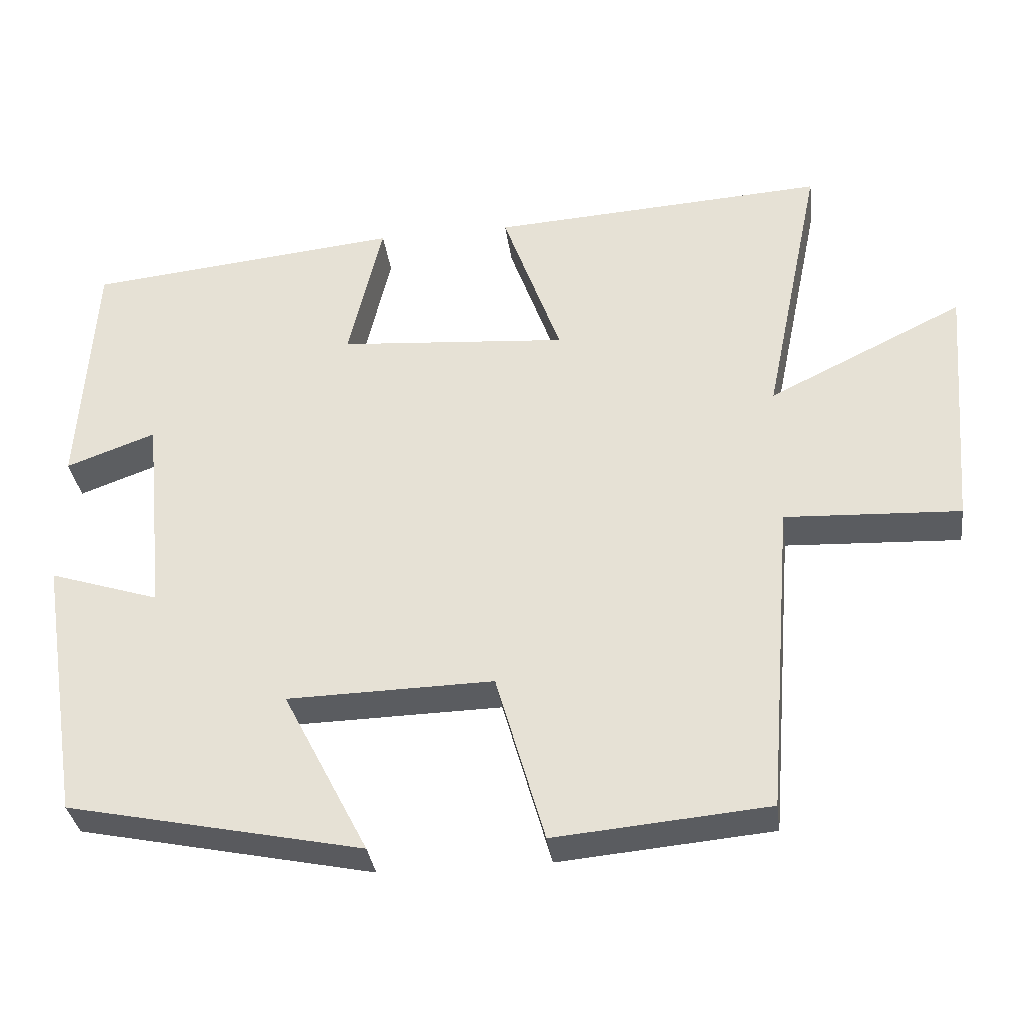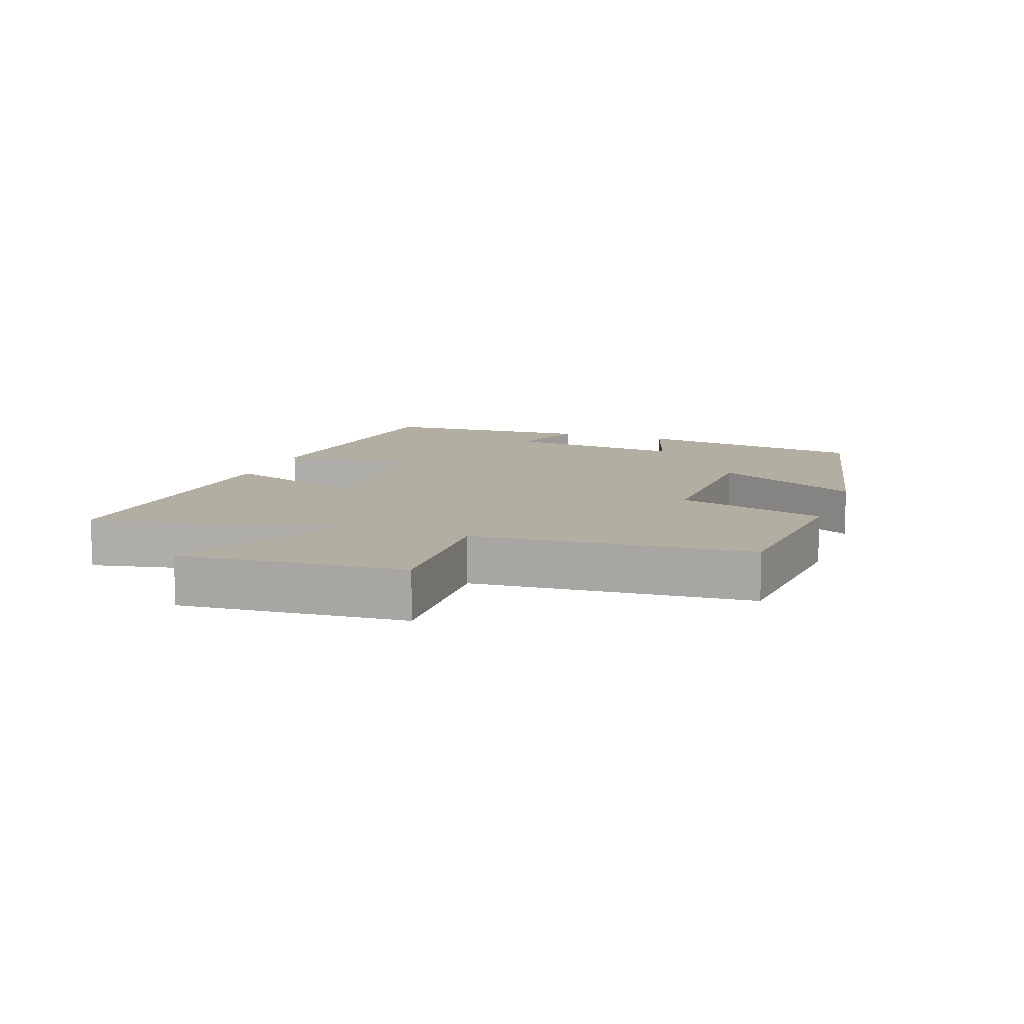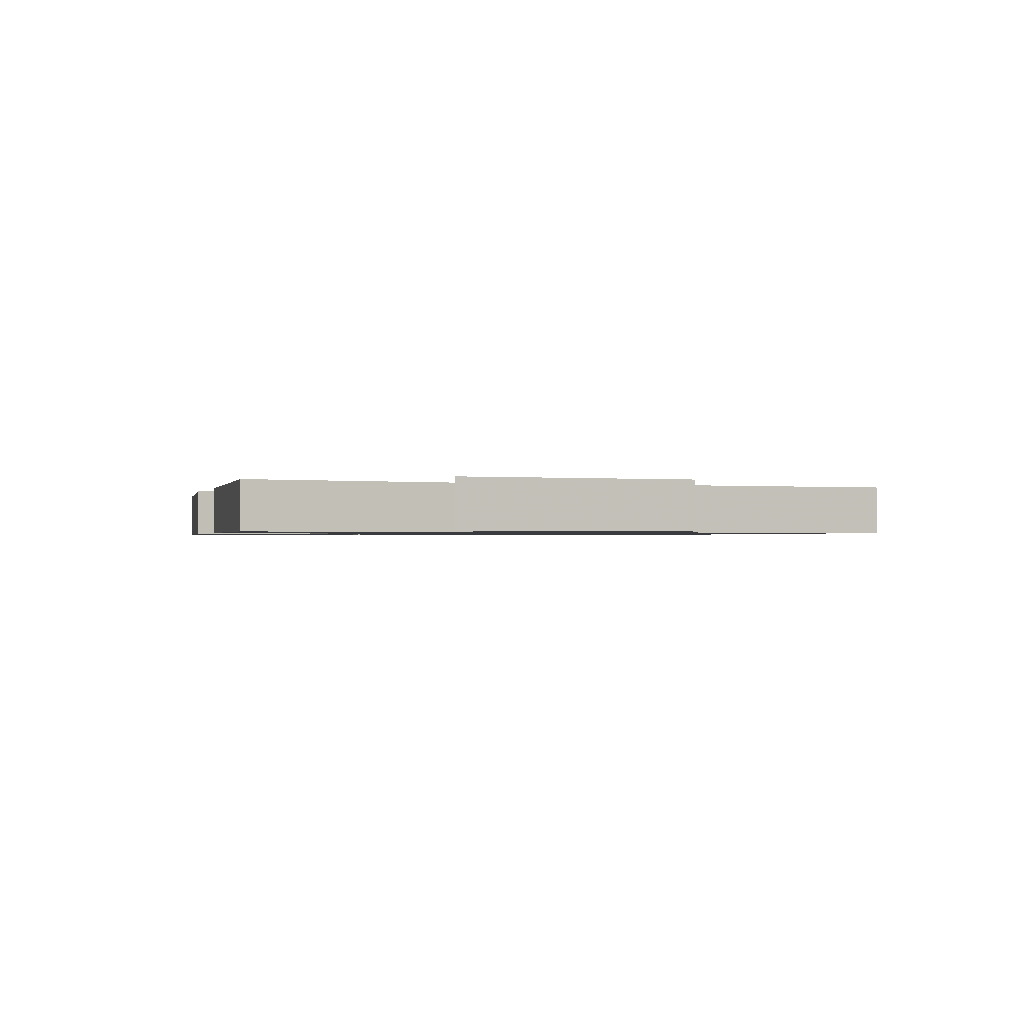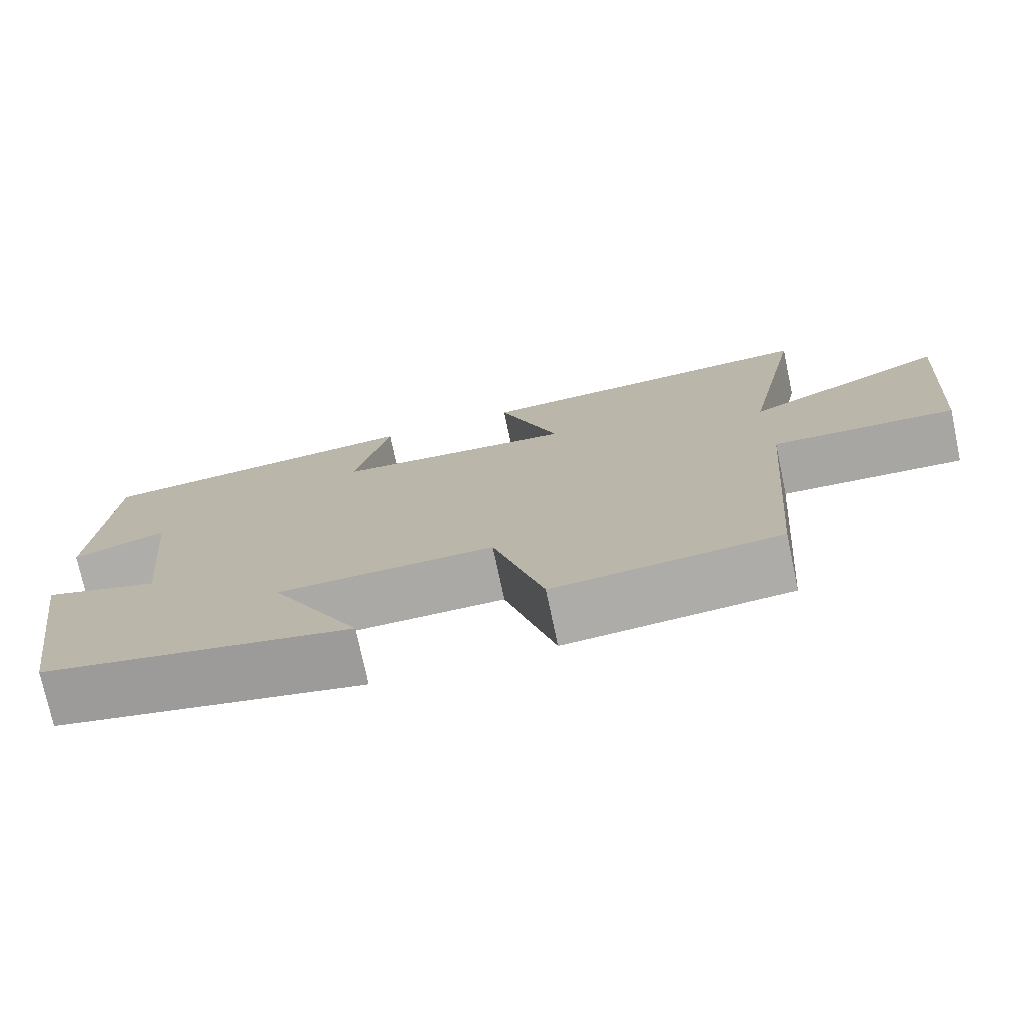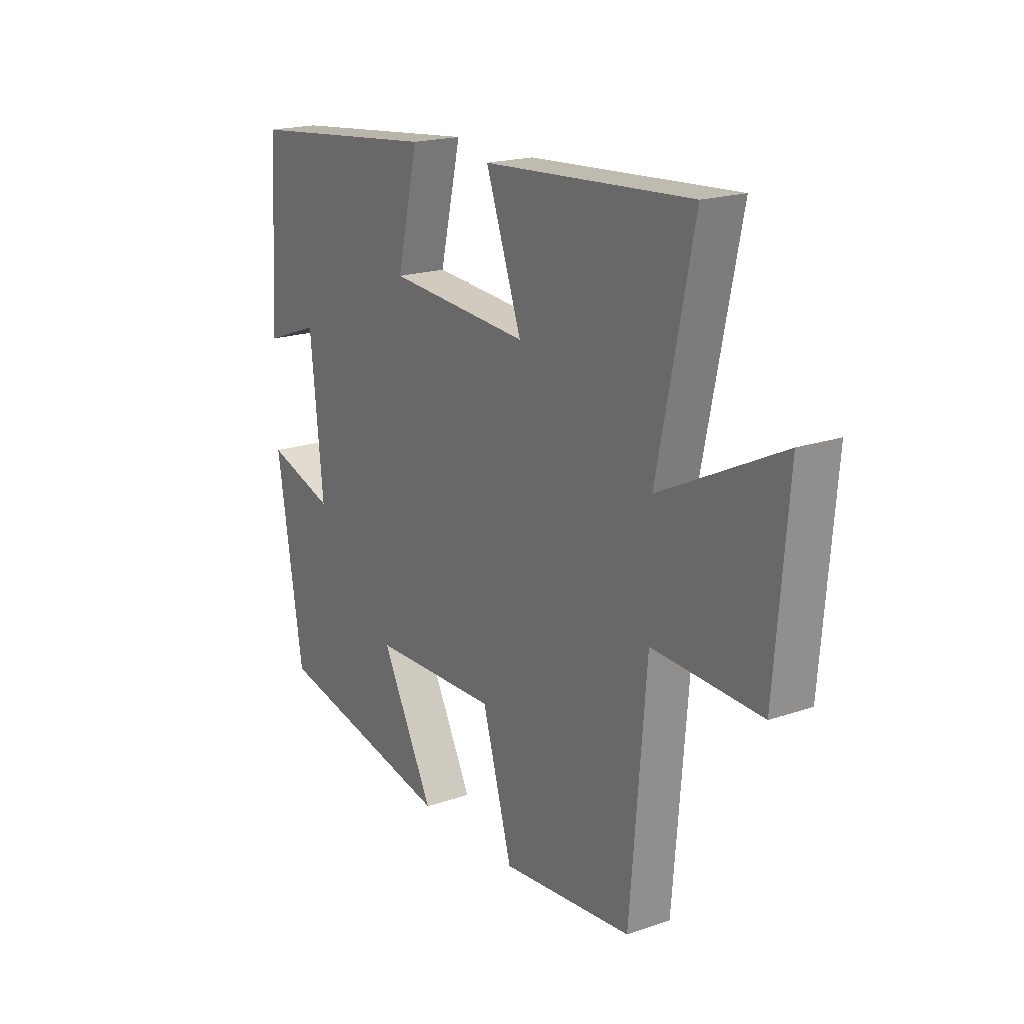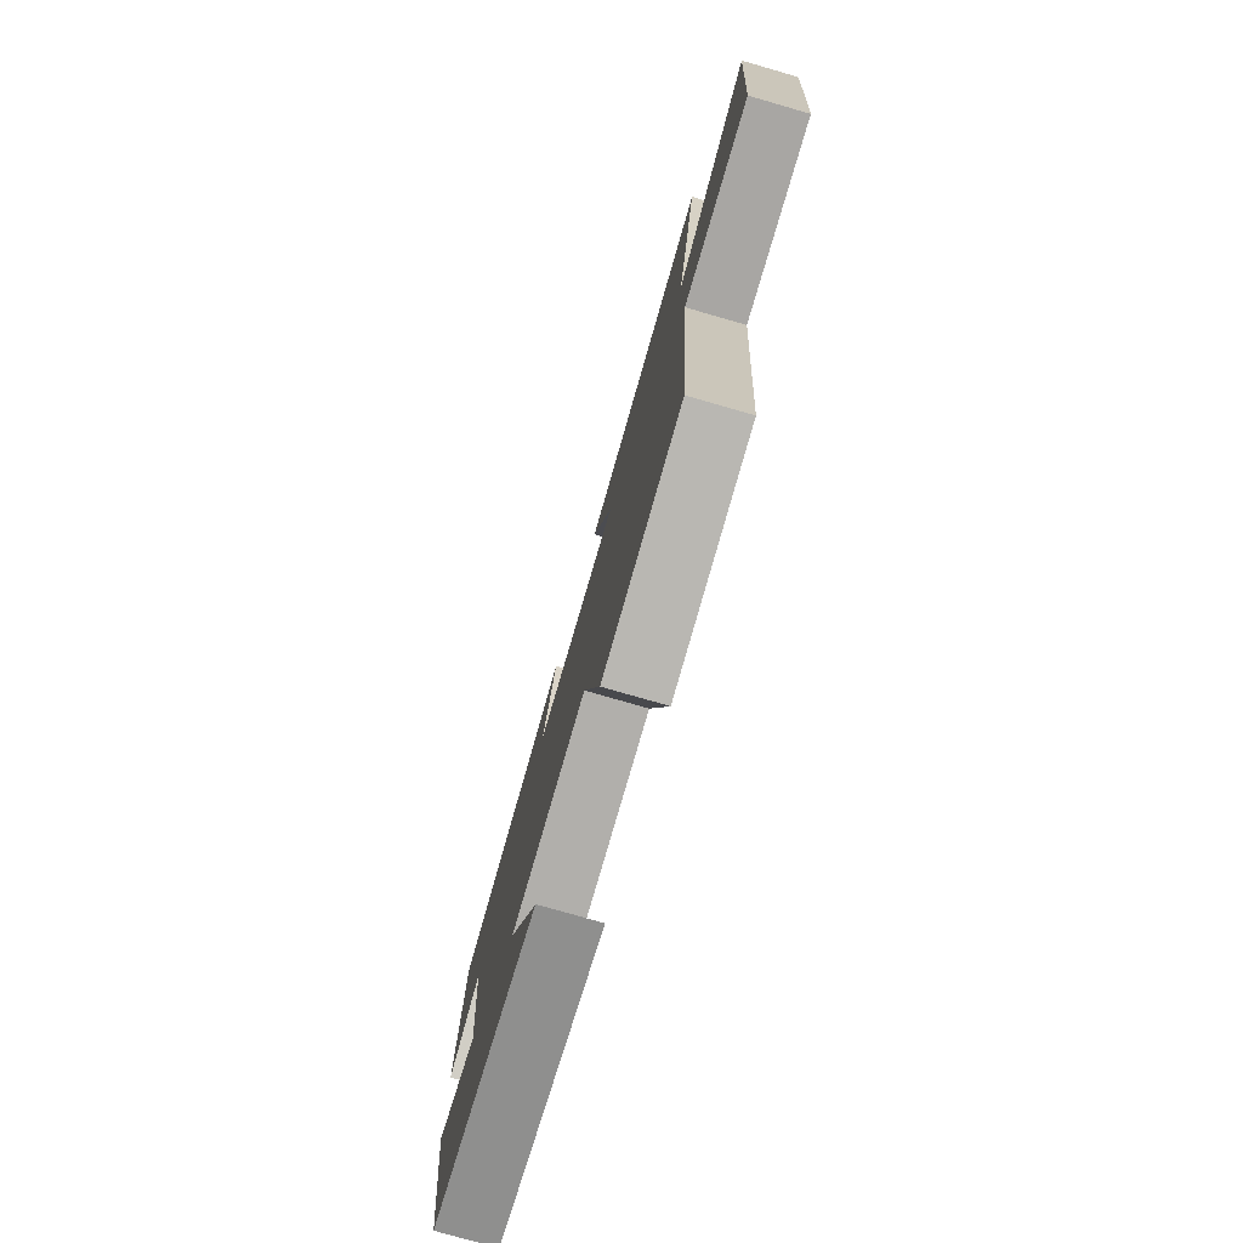
<metadata>
{"format":"obj","ext":"obj","renderer":"f3d","projection":"perspective","resolution":1024,"background":"white","views":[{"elev":-34.0,"azim":7.5,"up":"+Z"},{"elev":10.8,"azim":109.8,"up":"+Y"},{"elev":-0.9,"azim":73.2,"up":"+Y"},{"elev":-75.1,"azim":12.0,"up":"+Z"},{"elev":19.2,"azim":57.0,"up":"+Z"},{"elev":-77.0,"azim":73.9,"up":"+Z"}]}
</metadata>
<code>
v -0.481 0.07 0.456
v -0.058 0.07 0.5
v -0.104 0.07 0.304
v 0.204 0.07 0.28
v 0.126 0.07 0.5
v 0.578 0.07 0.528
v 0.5 0.07 0.152
v 0.763 0.07 0.281
v 0.735 0.07 -0.061
v 0.5 0.07 -0.05
v 0.465 0.07 -0.474
v 0.179 0.07 -0.5
v 0.114 0.07 -0.272
v -0.162 0.07 -0.278
v -0.047 0.07 -0.5
v -0.443 0.07 -0.417
v -0.5 0.07 -0.059
v -0.352 0.07 -0.107
v -0.38 0.07 0.169
v -0.5 0.07 0.125
v -0.481 0 0.456
v -0.058 0 0.5
v -0.104 0 0.304
v 0.204 0 0.28
v 0.126 0 0.5
v 0.578 0 0.528
v 0.5 0 0.152
v 0.763 0 0.281
v 0.735 0 -0.061
v 0.5 0 -0.05
v 0.465 0 -0.474
v 0.179 0 -0.5
v 0.114 0 -0.272
v -0.162 0 -0.278
v -0.047 0 -0.5
v -0.443 0 -0.417
v -0.5 0 -0.059
v -0.352 0 -0.107
v -0.38 0 0.169
v -0.5 0 0.125
f 19 20 1 2
f 18 19 2 3
f 15 16 17 18
f 14 15 18
f 13 14 18 3
f 10 11 12 13
f 10 13 3 4
f 7 8 9 10
f 7 10 4 5
f 5 6 7
f 22 21 40 39
f 23 22 39 38
f 38 37 36 35
f 38 35 34
f 23 38 34 33
f 33 32 31 30
f 24 23 33 30
f 30 29 28 27
f 25 24 30 27
f 27 26 25
f 1 21 22 2
f 2 22 23 3
f 3 23 24 4
f 4 24 25 5
f 5 25 26 6
f 6 26 27 7
f 7 27 28 8
f 8 28 29 9
f 9 29 30 10
f 10 30 31 11
f 11 31 32 12
f 12 32 33 13
f 13 33 34 14
f 14 34 35 15
f 15 35 36 16
f 16 36 37 17
f 17 37 38 18
f 18 38 39 19
f 19 39 40 20
f 20 40 21 1

</code>
